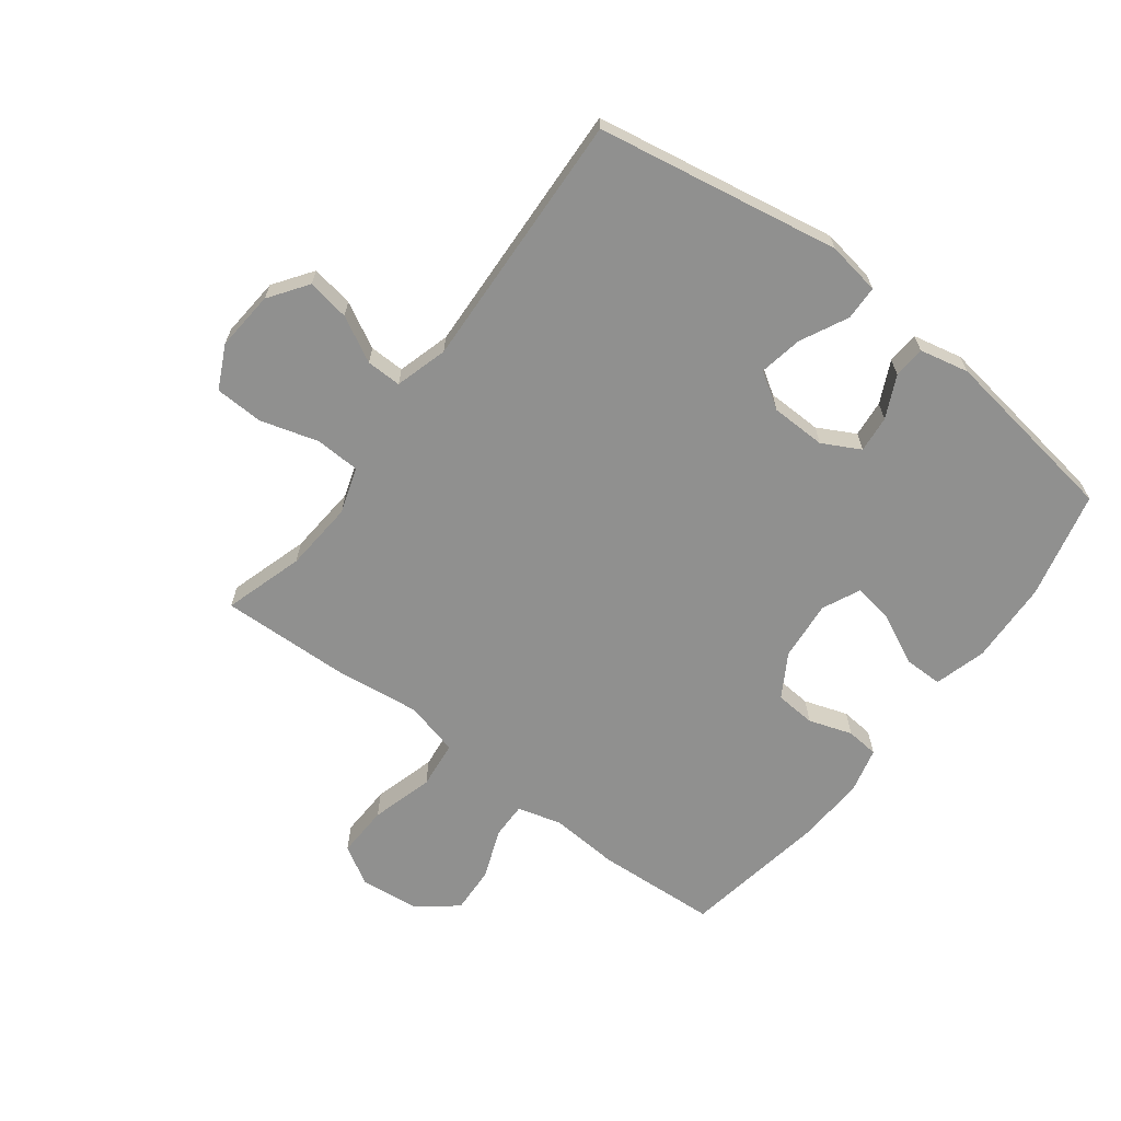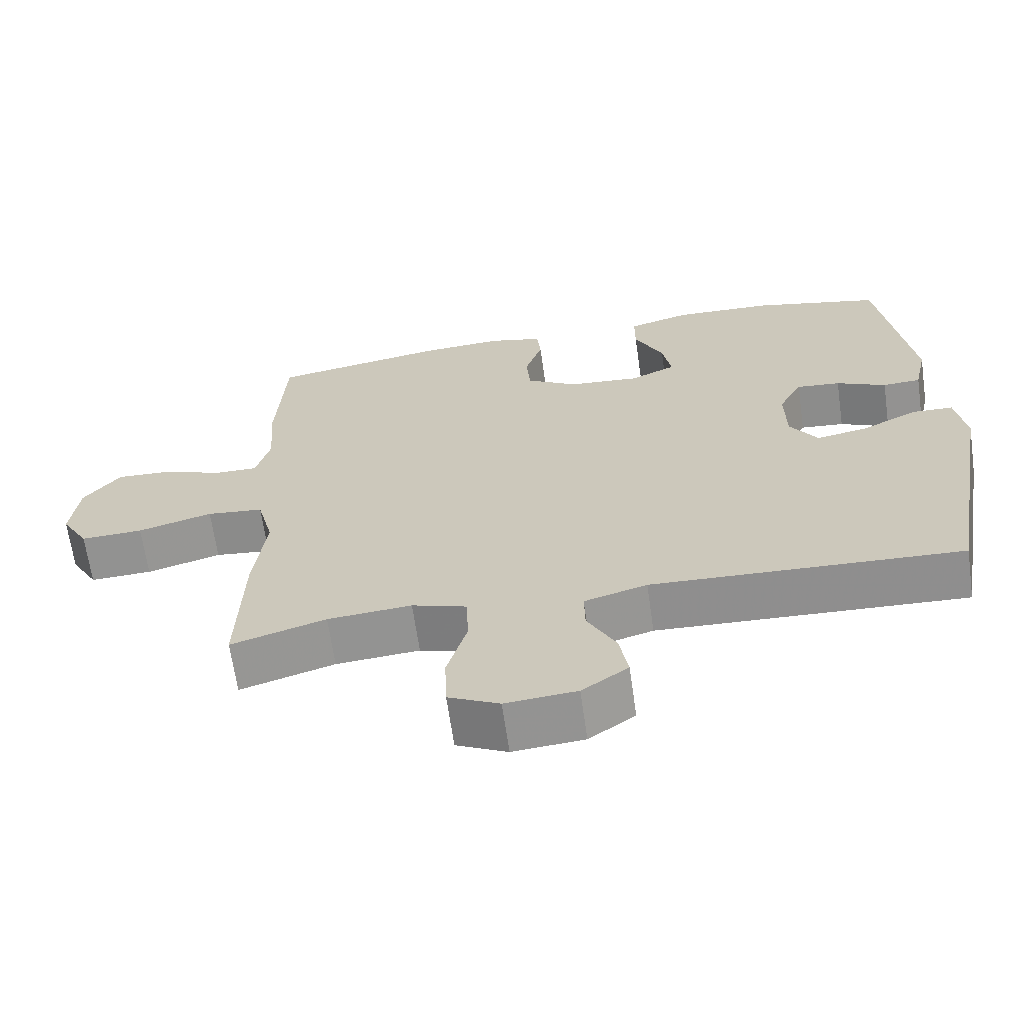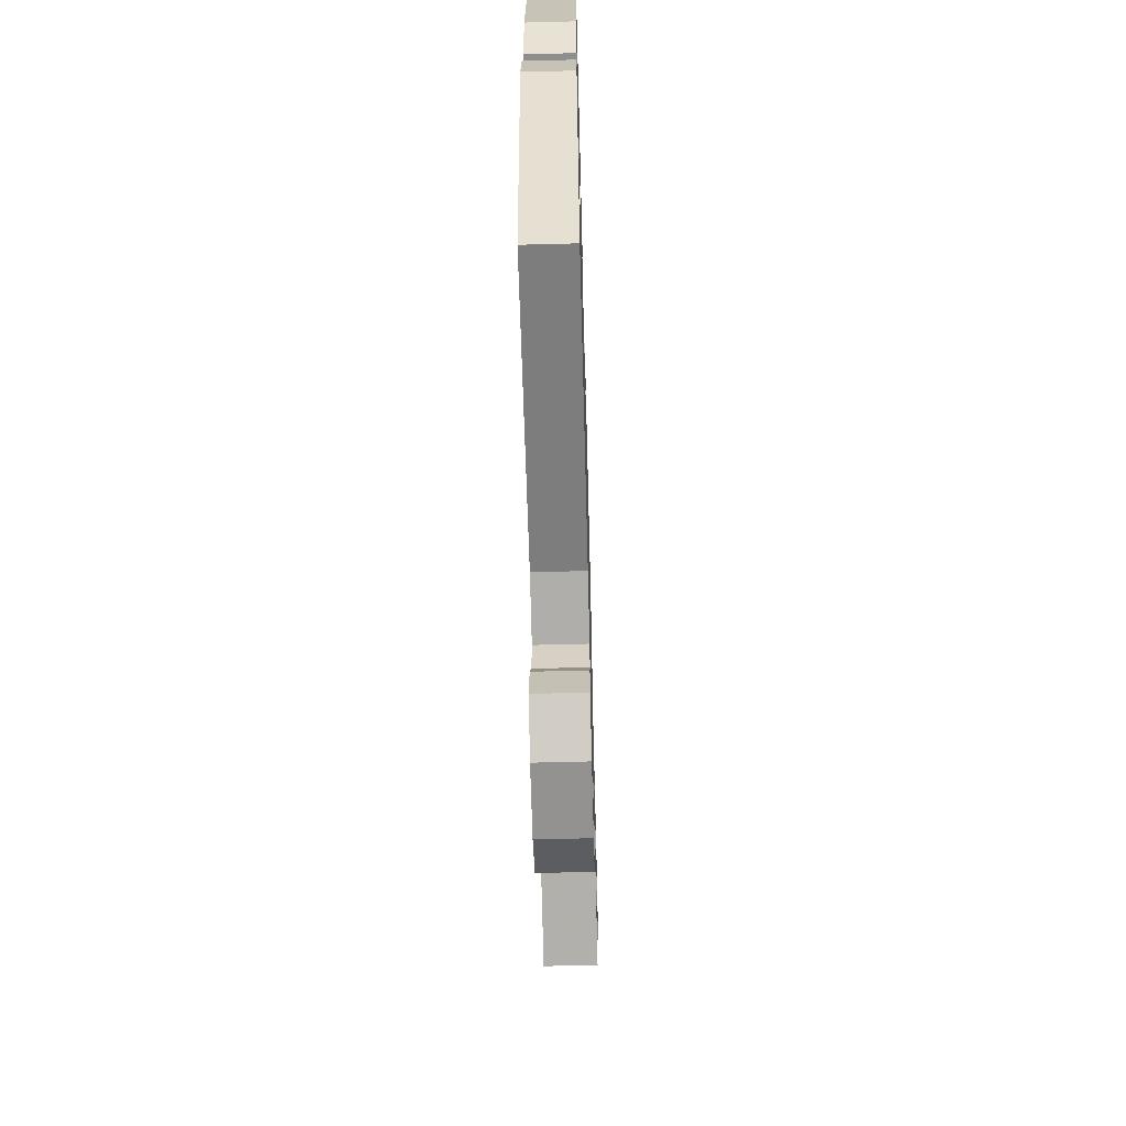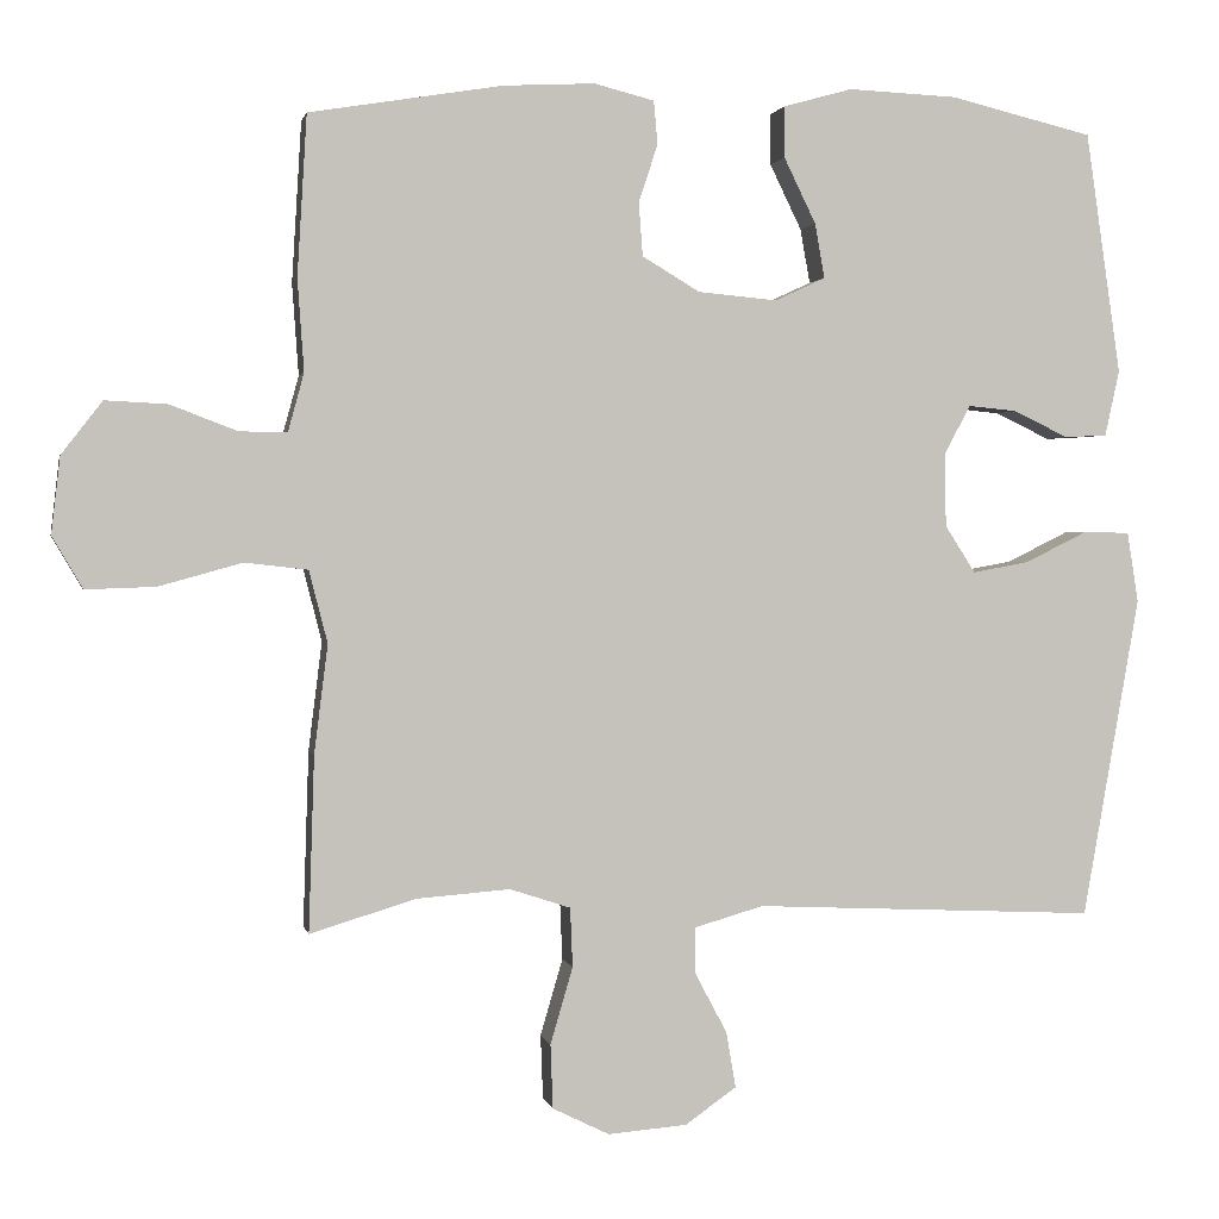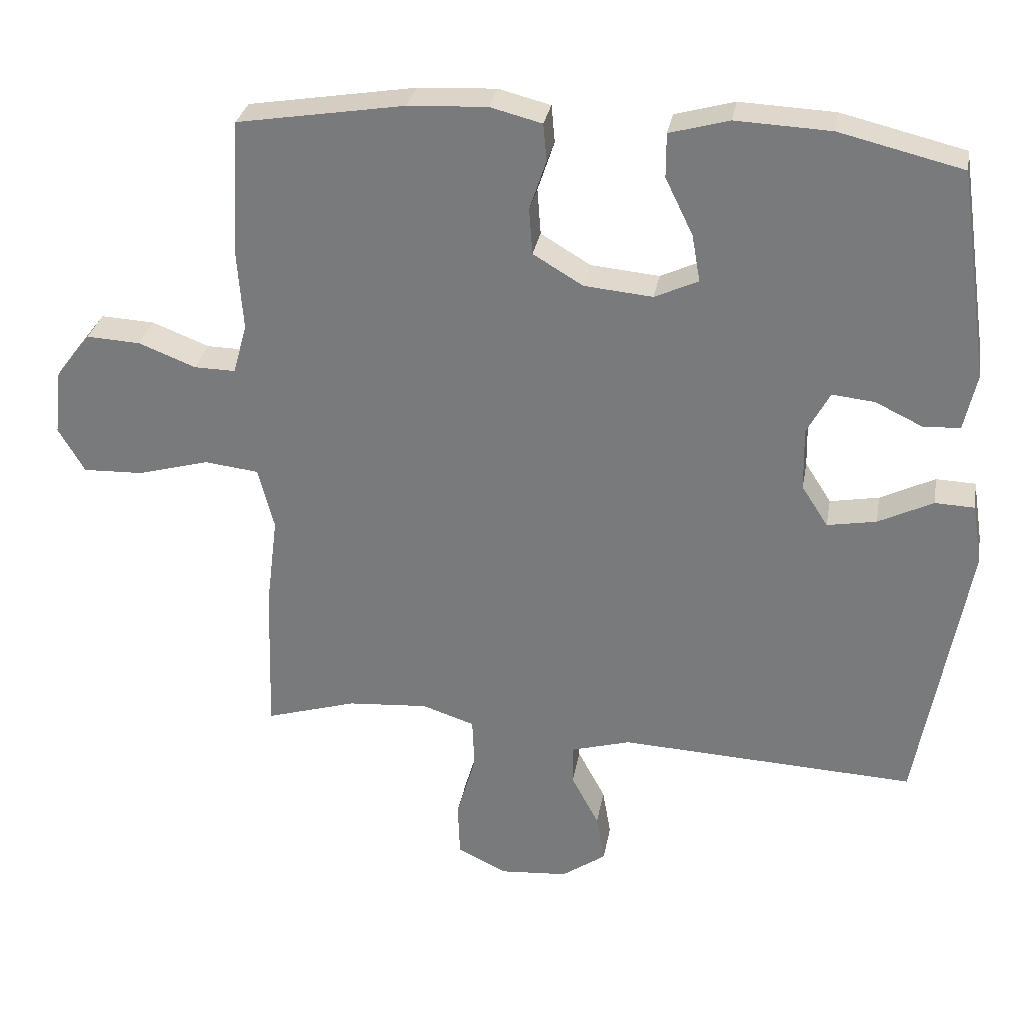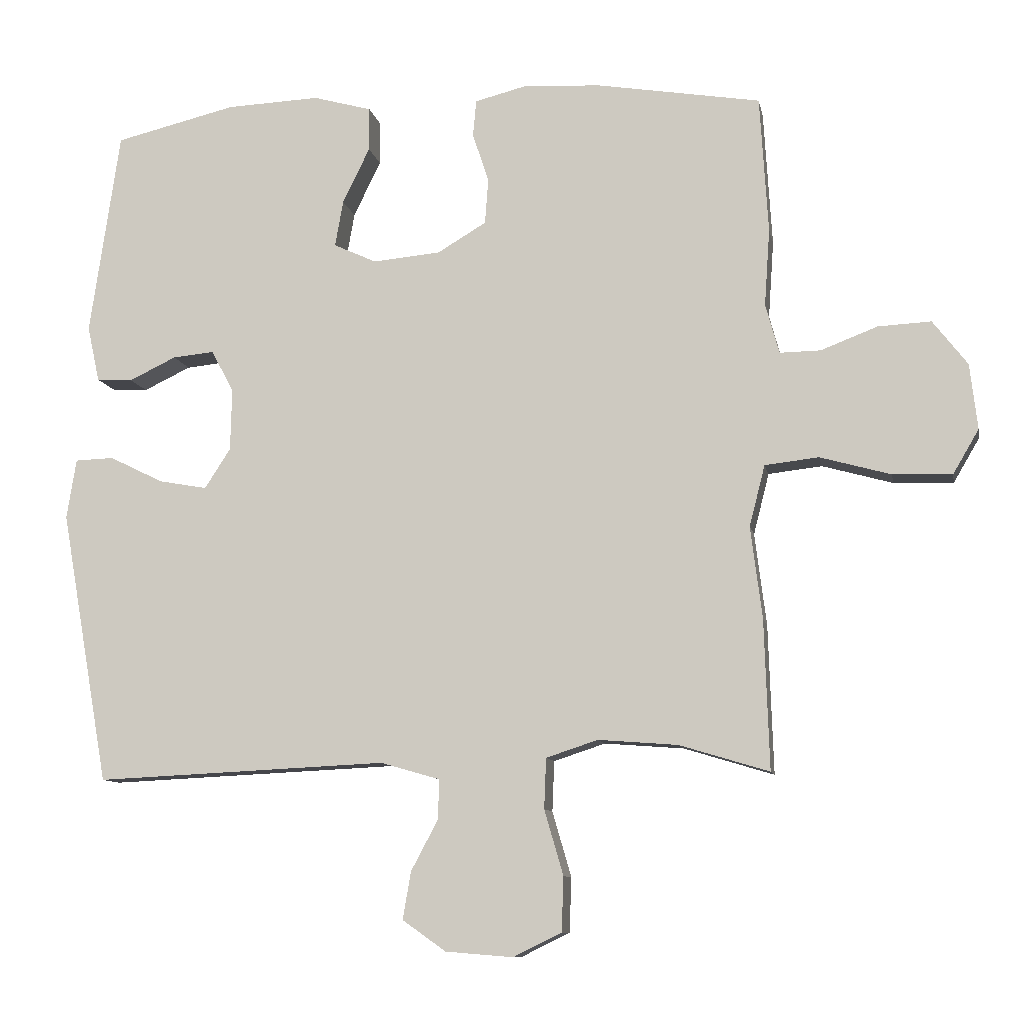
<metadata>
{"format":"obj","ext":"obj","renderer":"f3d","projection":"perspective","resolution":1024,"background":"white","views":[{"elev":-65.5,"azim":-127.2,"up":"+Y"},{"elev":-65.7,"azim":-171.9,"up":"+Z"},{"elev":-61.8,"azim":-88.5,"up":"+Z"},{"elev":1.4,"azim":168.5,"up":"+Z"},{"elev":30.4,"azim":-170.0,"up":"+Z"},{"elev":-9.8,"azim":10.7,"up":"+Z"}]}
</metadata>
<code>
v -0.5 0.07 -0.5
v -0.571 0.07 -0.098
v -0.557 0.07 -0.01
v -0.5 0.07 -0.008
v -0.421 0.07 -0.047
v -0.35 0.07 -0.06
v -0.312 0.07 -0.001
v -0.31 0.07 0.09
v -0.343 0.07 0.152
v -0.404 0.07 0.146
v -0.473 0.07 0.113
v -0.526 0.07 0.116
v -0.544 0.07 0.198
v -0.5 0.07 0.5
v -0.322 0.07 0.543
v -0.185 0.07 0.549
v -0.099 0.07 0.525
v -0.099 0.07 0.461
v -0.139 0.07 0.379
v -0.151 0.07 0.311
v -0.088 0.07 0.282
v 0.011 0.07 0.291
v 0.083 0.07 0.334
v 0.088 0.07 0.401
v 0.064 0.07 0.473
v 0.069 0.07 0.527
v 0.144 0.07 0.546
v 0.258 0.07 0.54
v 0.5 0.07 0.5
v 0.512 0.07 0.299
v 0.504 0.07 0.185
v 0.524 0.07 0.112
v 0.584 0.07 0.113
v 0.667 0.07 0.145
v 0.745 0.07 0.149
v 0.796 0.07 0.083
v 0.807 0.07 -0.013
v 0.769 0.07 -0.078
v 0.682 0.07 -0.075
v 0.578 0.07 -0.046
v 0.499 0.07 -0.055
v 0.476 0.07 -0.145
v 0.493 0.07 -0.281
v 0.5 0.07 -0.5
v 0.368 0.07 -0.46
v 0.251 0.07 -0.451
v 0.175 0.07 -0.476
v 0.172 0.07 -0.55
v 0.2 0.07 -0.646
v 0.197 0.07 -0.726
v 0.126 0.07 -0.761
v 0.027 0.07 -0.753
v -0.037 0.07 -0.708
v -0.025 0.07 -0.638
v 0.015 0.07 -0.563
v 0.016 0.07 -0.505
v -0.071 0.07 -0.48
v -0.5 0 -0.5
v -0.571 0 -0.098
v -0.557 0 -0.01
v -0.5 0 -0.008
v -0.421 0 -0.047
v -0.35 0 -0.06
v -0.312 0 -0.001
v -0.31 0 0.09
v -0.343 0 0.152
v -0.404 0 0.146
v -0.473 0 0.113
v -0.526 0 0.116
v -0.544 0 0.198
v -0.5 0 0.5
v -0.322 0 0.543
v -0.185 0 0.549
v -0.099 0 0.525
v -0.099 0 0.461
v -0.139 0 0.379
v -0.151 0 0.311
v -0.088 0 0.282
v 0.011 0 0.291
v 0.083 0 0.334
v 0.088 0 0.401
v 0.064 0 0.473
v 0.069 0 0.527
v 0.144 0 0.546
v 0.258 0 0.54
v 0.5 0 0.5
v 0.512 0 0.299
v 0.504 0 0.185
v 0.524 0 0.112
v 0.584 0 0.113
v 0.667 0 0.145
v 0.745 0 0.149
v 0.796 0 0.083
v 0.807 0 -0.013
v 0.769 0 -0.078
v 0.682 0 -0.075
v 0.578 0 -0.046
v 0.499 0 -0.055
v 0.476 0 -0.145
v 0.493 0 -0.281
v 0.5 0 -0.5
v 0.368 0 -0.46
v 0.251 0 -0.451
v 0.175 0 -0.476
v 0.172 0 -0.55
v 0.2 0 -0.646
v 0.197 0 -0.726
v 0.126 0 -0.761
v 0.027 0 -0.753
v -0.037 0 -0.708
v -0.025 0 -0.638
v 0.015 0 -0.563
v 0.016 0 -0.505
v -0.071 0 -0.48
f 53 54 55
f 52 53 55
f 51 52 55
f 50 51 55
f 49 50 55
f 48 49 55
f 47 48 55 56
f 46 47 56 57
f 42 43 44 45
f 41 42 45 46
f 38 39 40
f 37 38 40
f 36 37 40
f 35 36 40
f 34 35 40
f 33 34 40
f 32 33 40 41
f 46 57 1
f 41 46 1
f 32 41 1
f 31 32 1
f 29 30 31
f 28 29 31
f 27 28 31
f 26 27 31
f 25 26 31
f 24 25 31
f 17 18 19
f 16 17 19
f 15 16 19
f 14 15 19
f 13 14 19
f 12 13 19
f 11 12 19
f 10 11 19
f 9 10 19 20
f 8 9 20 21
f 3 4 5
f 2 3 5
f 1 2 5
f 1 5 6
f 31 1 6 7
f 23 24 31
f 31 7 8
f 23 31 8
f 22 23 8
f 8 21 22
f 112 111 110
f 112 110 109
f 112 109 108
f 112 108 107
f 112 107 106
f 112 106 105
f 113 112 105 104
f 114 113 104 103
f 102 101 100 99
f 103 102 99 98
f 97 96 95
f 97 95 94
f 97 94 93
f 97 93 92
f 97 92 91
f 97 91 90
f 98 97 90 89
f 58 114 103
f 58 103 98
f 58 98 89
f 58 89 88
f 88 87 86
f 88 86 85
f 88 85 84
f 88 84 83
f 88 83 82
f 88 82 81
f 76 75 74
f 76 74 73
f 76 73 72
f 76 72 71
f 76 71 70
f 76 70 69
f 76 69 68
f 76 68 67
f 77 76 67 66
f 78 77 66 65
f 62 61 60
f 62 60 59
f 62 59 58
f 63 62 58
f 64 63 58 88
f 88 81 80
f 65 64 88
f 65 88 80
f 65 80 79
f 79 78 65
f 1 58 59 2
f 2 59 60 3
f 3 60 61 4
f 4 61 62 5
f 5 62 63 6
f 6 63 64 7
f 7 64 65 8
f 8 65 66 9
f 9 66 67 10
f 10 67 68 11
f 11 68 69 12
f 12 69 70 13
f 13 70 71 14
f 14 71 72 15
f 15 72 73 16
f 16 73 74 17
f 17 74 75 18
f 18 75 76 19
f 19 76 77 20
f 20 77 78 21
f 21 78 79 22
f 22 79 80 23
f 23 80 81 24
f 24 81 82 25
f 25 82 83 26
f 26 83 84 27
f 27 84 85 28
f 28 85 86 29
f 29 86 87 30
f 30 87 88 31
f 31 88 89 32
f 32 89 90 33
f 33 90 91 34
f 34 91 92 35
f 35 92 93 36
f 36 93 94 37
f 37 94 95 38
f 38 95 96 39
f 39 96 97 40
f 40 97 98 41
f 41 98 99 42
f 42 99 100 43
f 43 100 101 44
f 44 101 102 45
f 45 102 103 46
f 46 103 104 47
f 47 104 105 48
f 48 105 106 49
f 49 106 107 50
f 50 107 108 51
f 51 108 109 52
f 52 109 110 53
f 53 110 111 54
f 54 111 112 55
f 55 112 113 56
f 56 113 114 57
f 57 114 58 1

</code>
